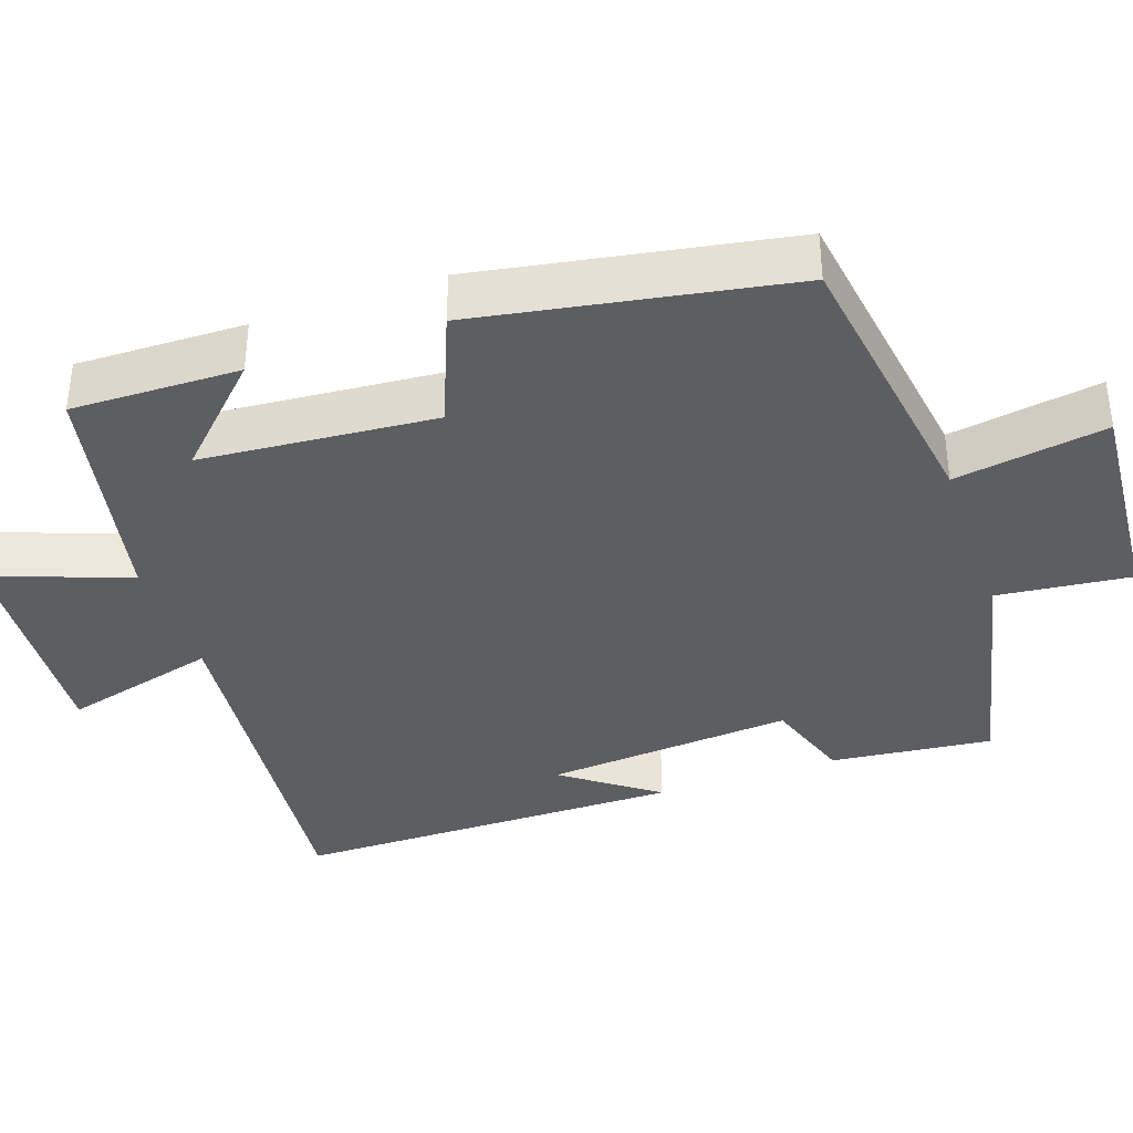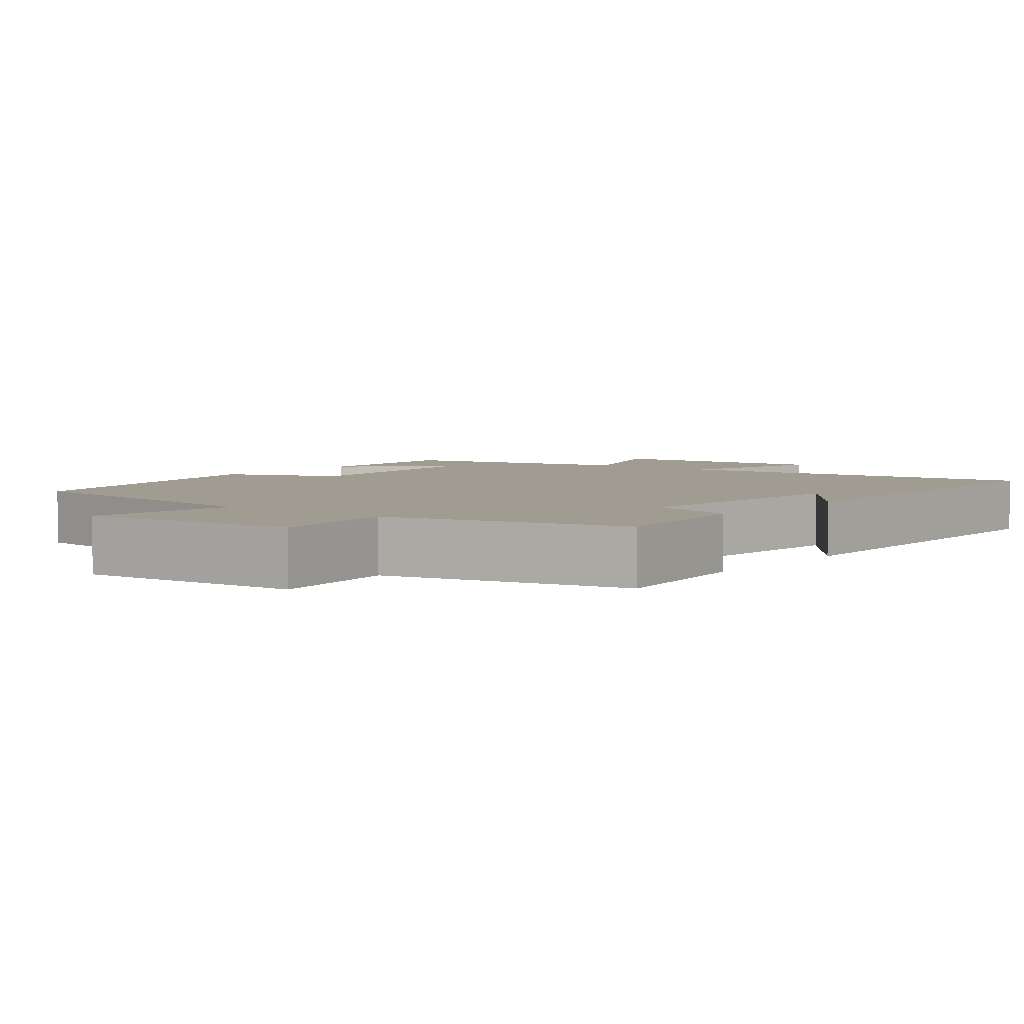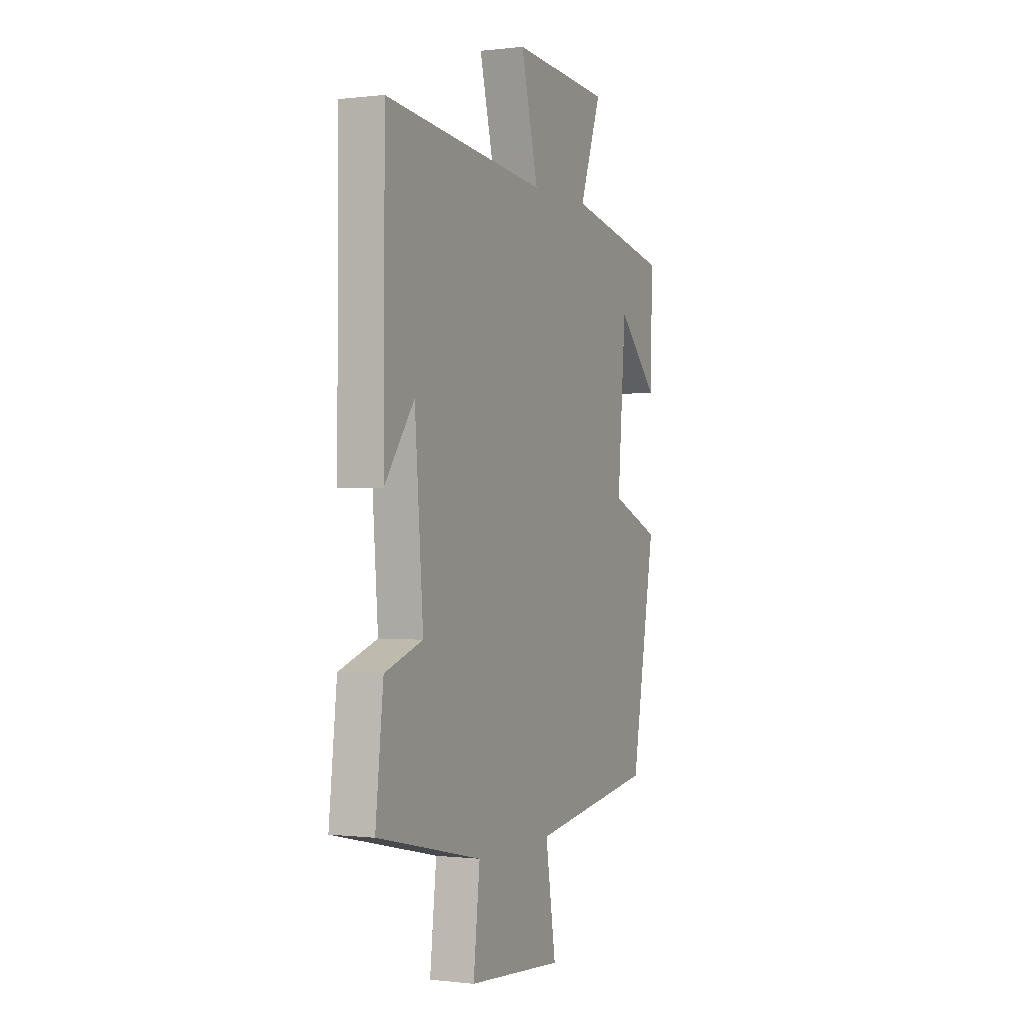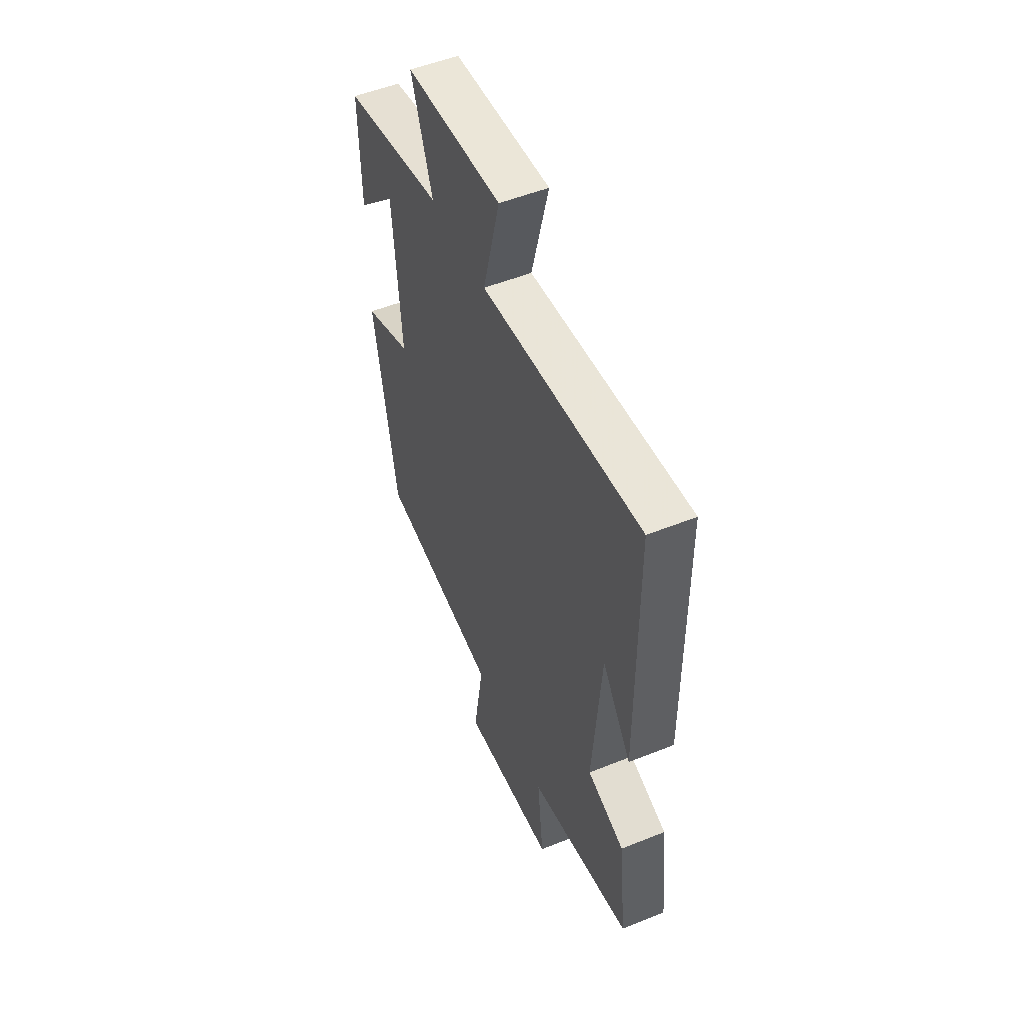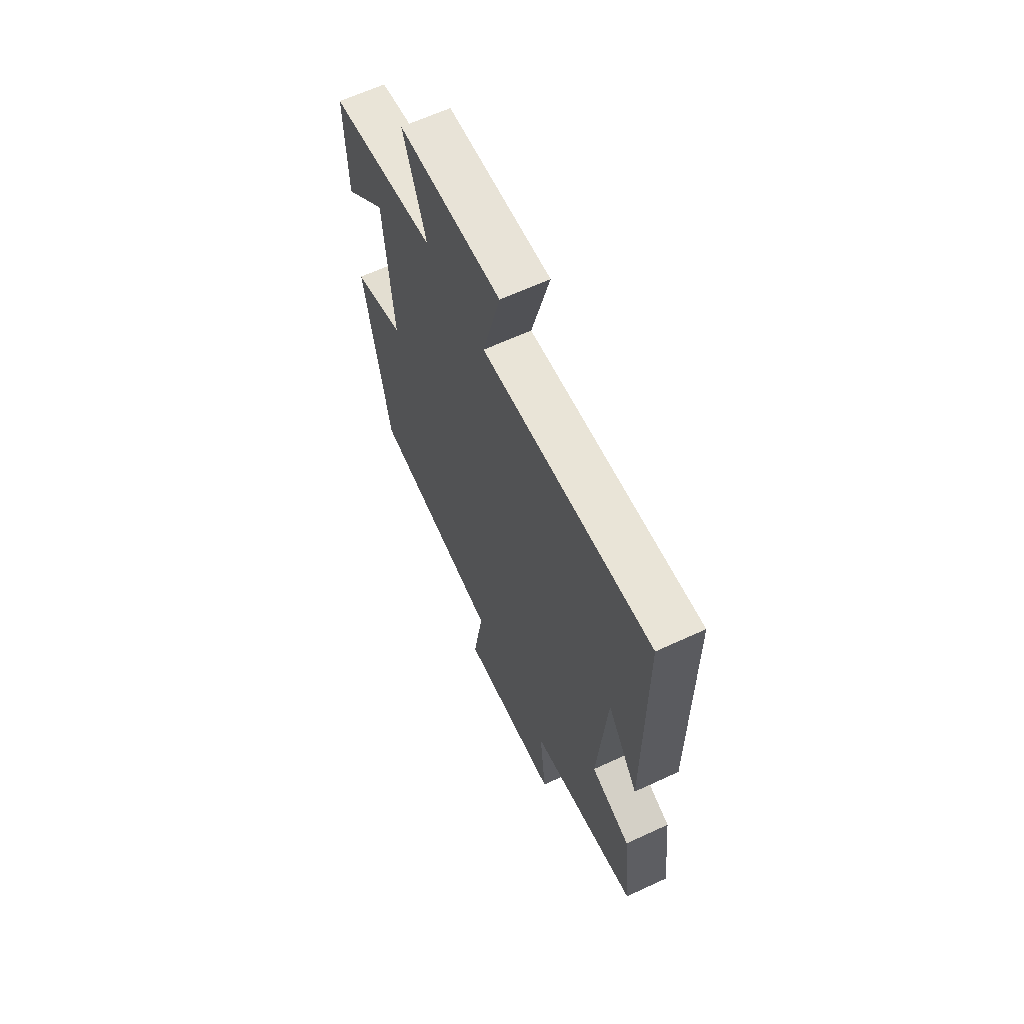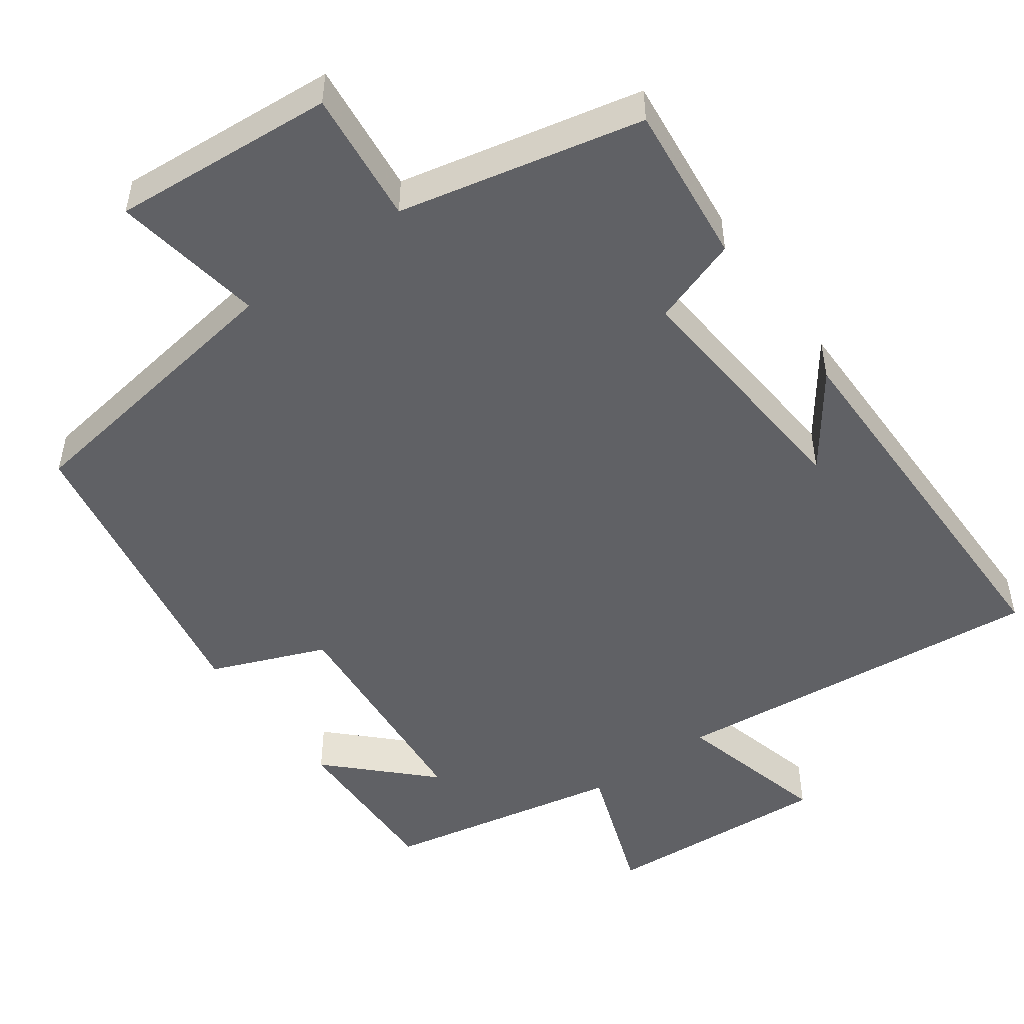
<metadata>
{"format":"obj","ext":"obj","renderer":"f3d","projection":"perspective","resolution":1024,"background":"white","views":[{"elev":-37.5,"azim":109.3,"up":"+Y"},{"elev":4.5,"azim":-142.0,"up":"+Y"},{"elev":-0.2,"azim":-65.7,"up":"+Z"},{"elev":52.3,"azim":-113.4,"up":"+Z"},{"elev":64.1,"azim":-115.0,"up":"+Z"},{"elev":-50.1,"azim":-143.9,"up":"+Y"}]}
</metadata>
<code>
v 0.426 0.07 -0.446
v 0.043 0.07 -0.5
v 0.075 0.07 -0.701
v -0.221 0.07 -0.677
v -0.201 0.07 -0.5
v -0.524 0.07 -0.427
v -0.5 0.07 -0.213
v -0.383 0.07 -0.174
v -0.409 0.07 0.156
v -0.5 0.07 0.033
v -0.497 0.07 0.554
v 0.005 0.07 0.5
v -0.048 0.07 0.706
v 0.256 0.07 0.684
v 0.189 0.07 0.5
v 0.505 0.07 0.434
v 0.5 0.07 0.211
v 0.374 0.07 0.337
v 0.348 0.07 0.027
v 0.5 0.07 -0.035
v 0.426 0 -0.446
v 0.043 0 -0.5
v 0.075 0 -0.701
v -0.221 0 -0.677
v -0.201 0 -0.5
v -0.524 0 -0.427
v -0.5 0 -0.213
v -0.383 0 -0.174
v -0.409 0 0.156
v -0.5 0 0.033
v -0.497 0 0.554
v 0.005 0 0.5
v -0.048 0 0.706
v 0.256 0 0.684
v 0.189 0 0.5
v 0.505 0 0.434
v 0.5 0 0.211
v 0.374 0 0.337
v 0.348 0 0.027
v 0.5 0 -0.035
f 19 20 1 2
f 18 19 2
f 16 17 18
f 15 16 18
f 15 18 2
f 12 13 14 15
f 12 15 2
f 11 12 2
f 9 10 11
f 9 11 2 3
f 8 9 3
f 5 6 7 8
f 5 8 3
f 3 4 5
f 22 21 40 39
f 22 39 38
f 38 37 36
f 38 36 35
f 22 38 35
f 35 34 33 32
f 22 35 32
f 22 32 31
f 31 30 29
f 23 22 31 29
f 23 29 28
f 28 27 26 25
f 23 28 25
f 25 24 23
f 1 21 22 2
f 2 22 23 3
f 3 23 24 4
f 4 24 25 5
f 5 25 26 6
f 6 26 27 7
f 7 27 28 8
f 8 28 29 9
f 9 29 30 10
f 10 30 31 11
f 11 31 32 12
f 12 32 33 13
f 13 33 34 14
f 14 34 35 15
f 15 35 36 16
f 16 36 37 17
f 17 37 38 18
f 18 38 39 19
f 19 39 40 20
f 20 40 21 1

</code>
